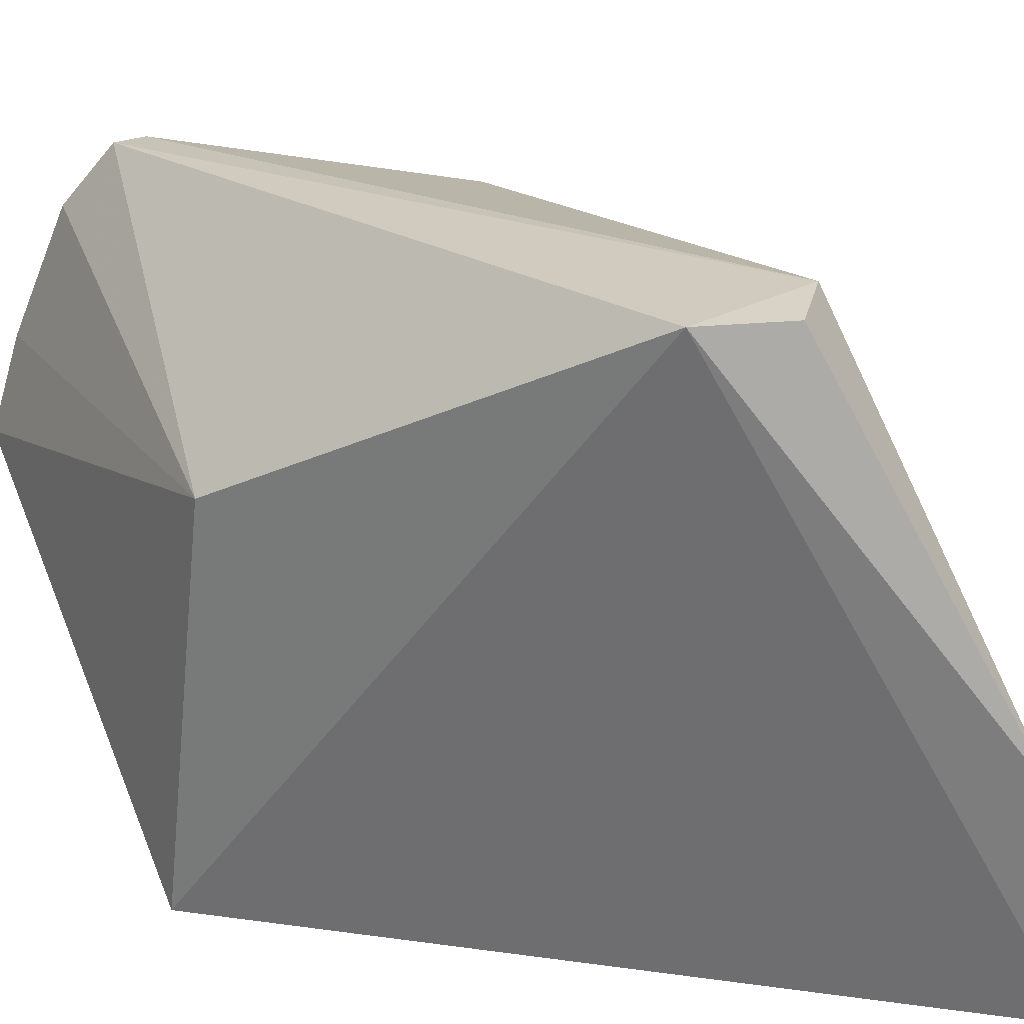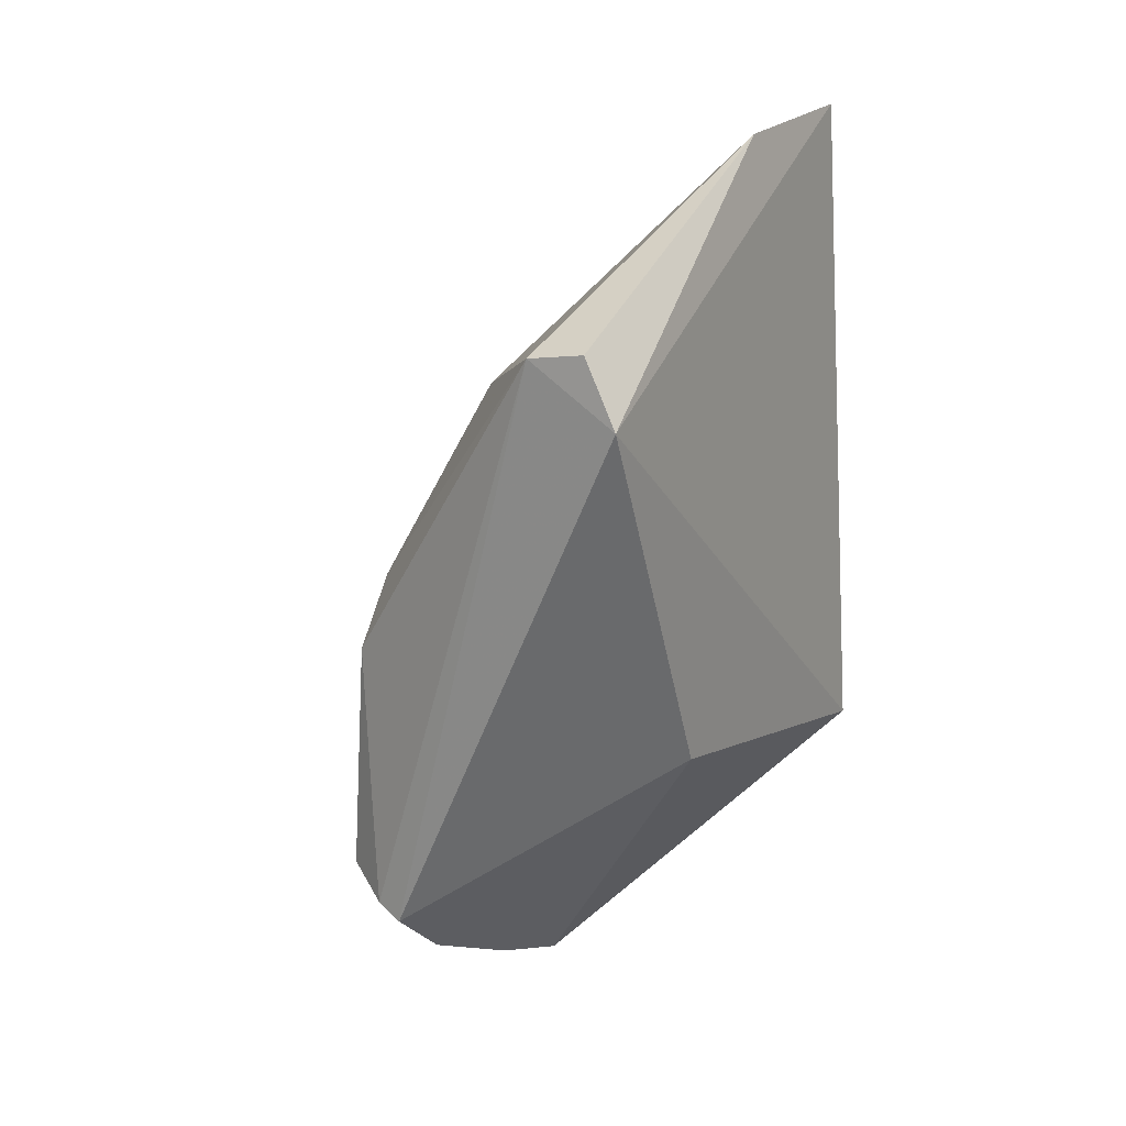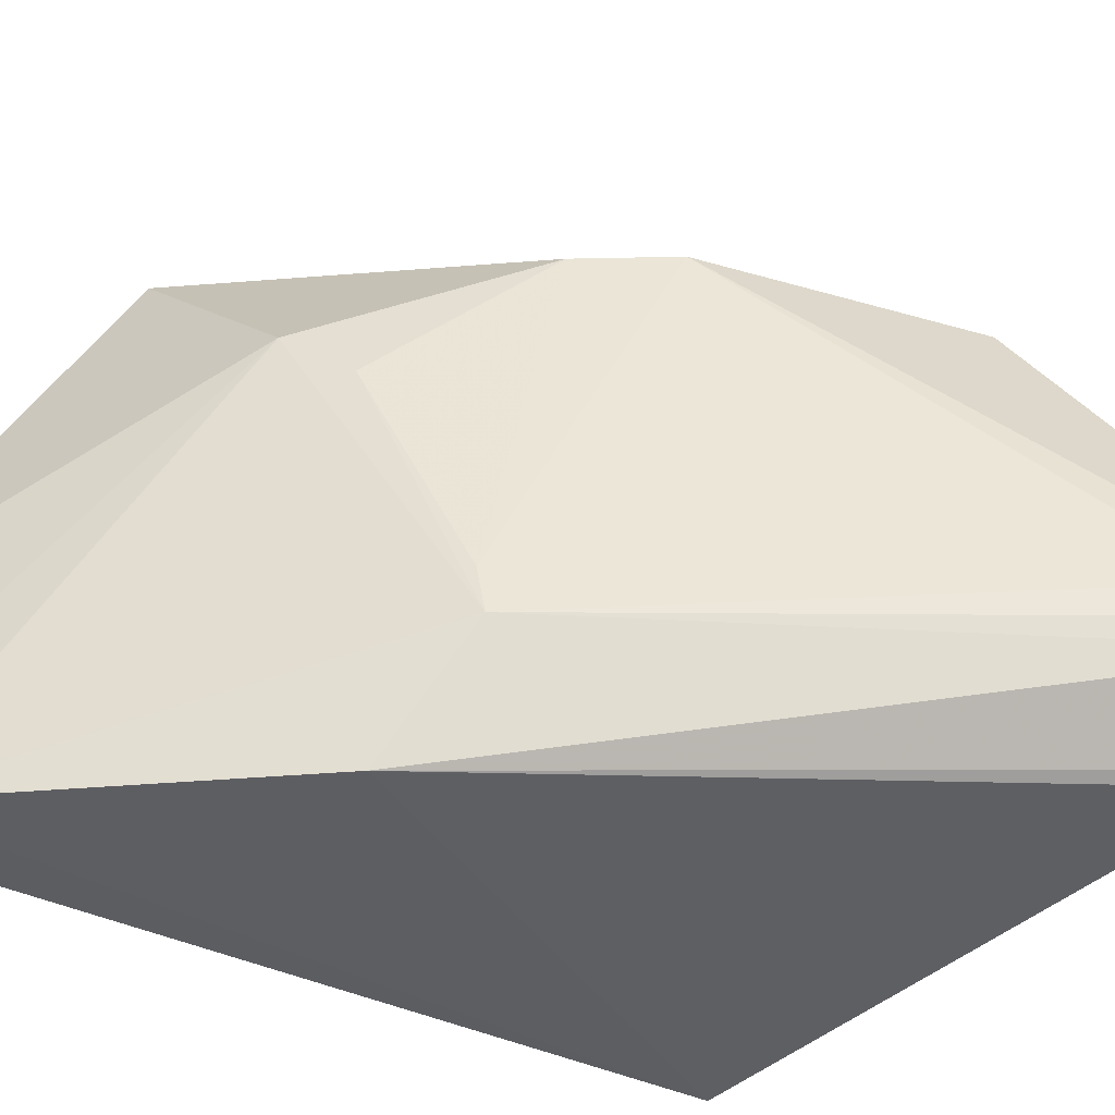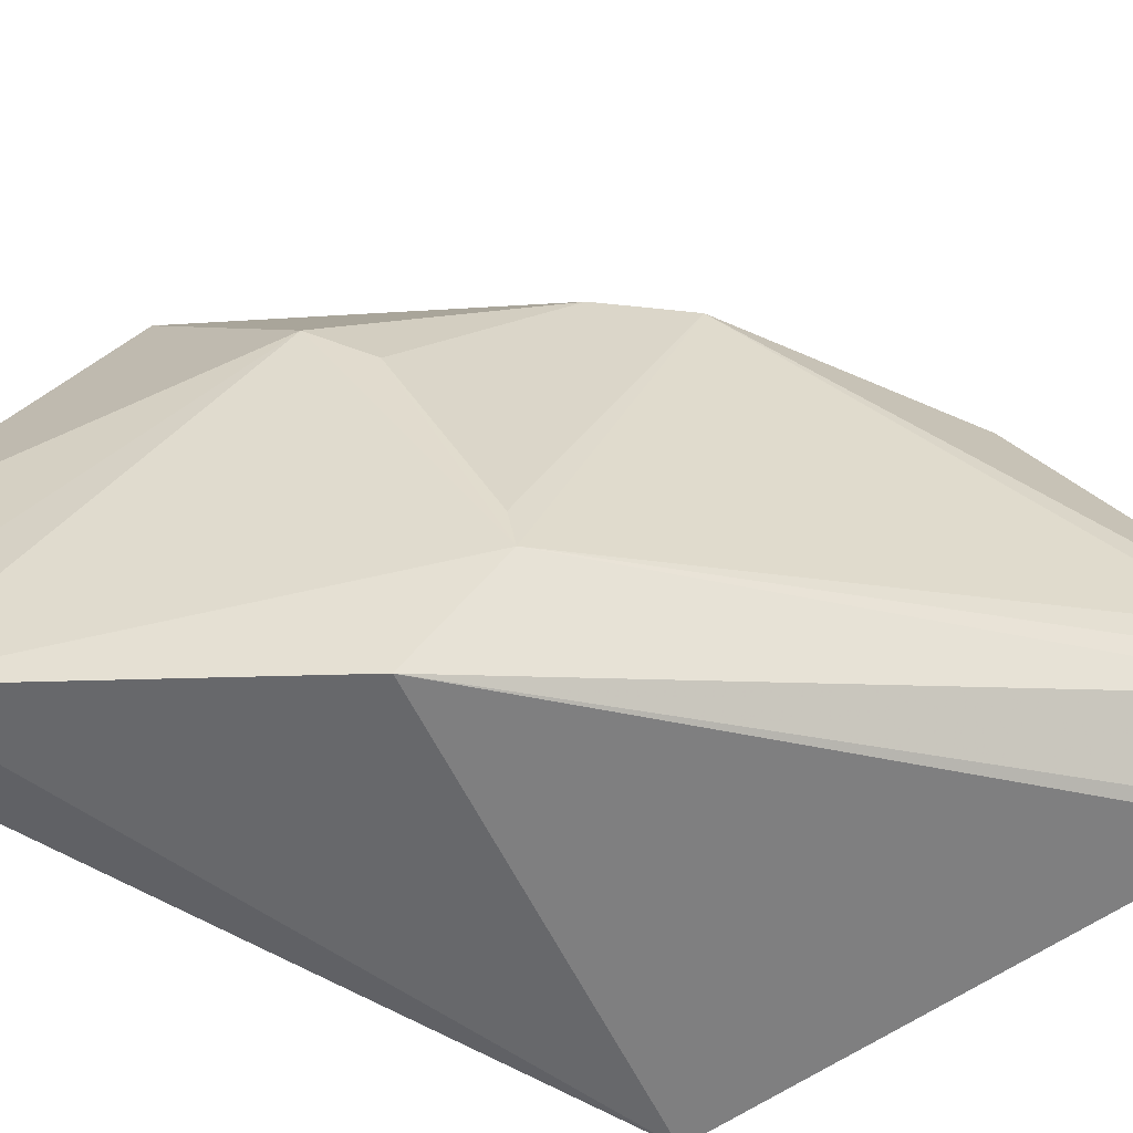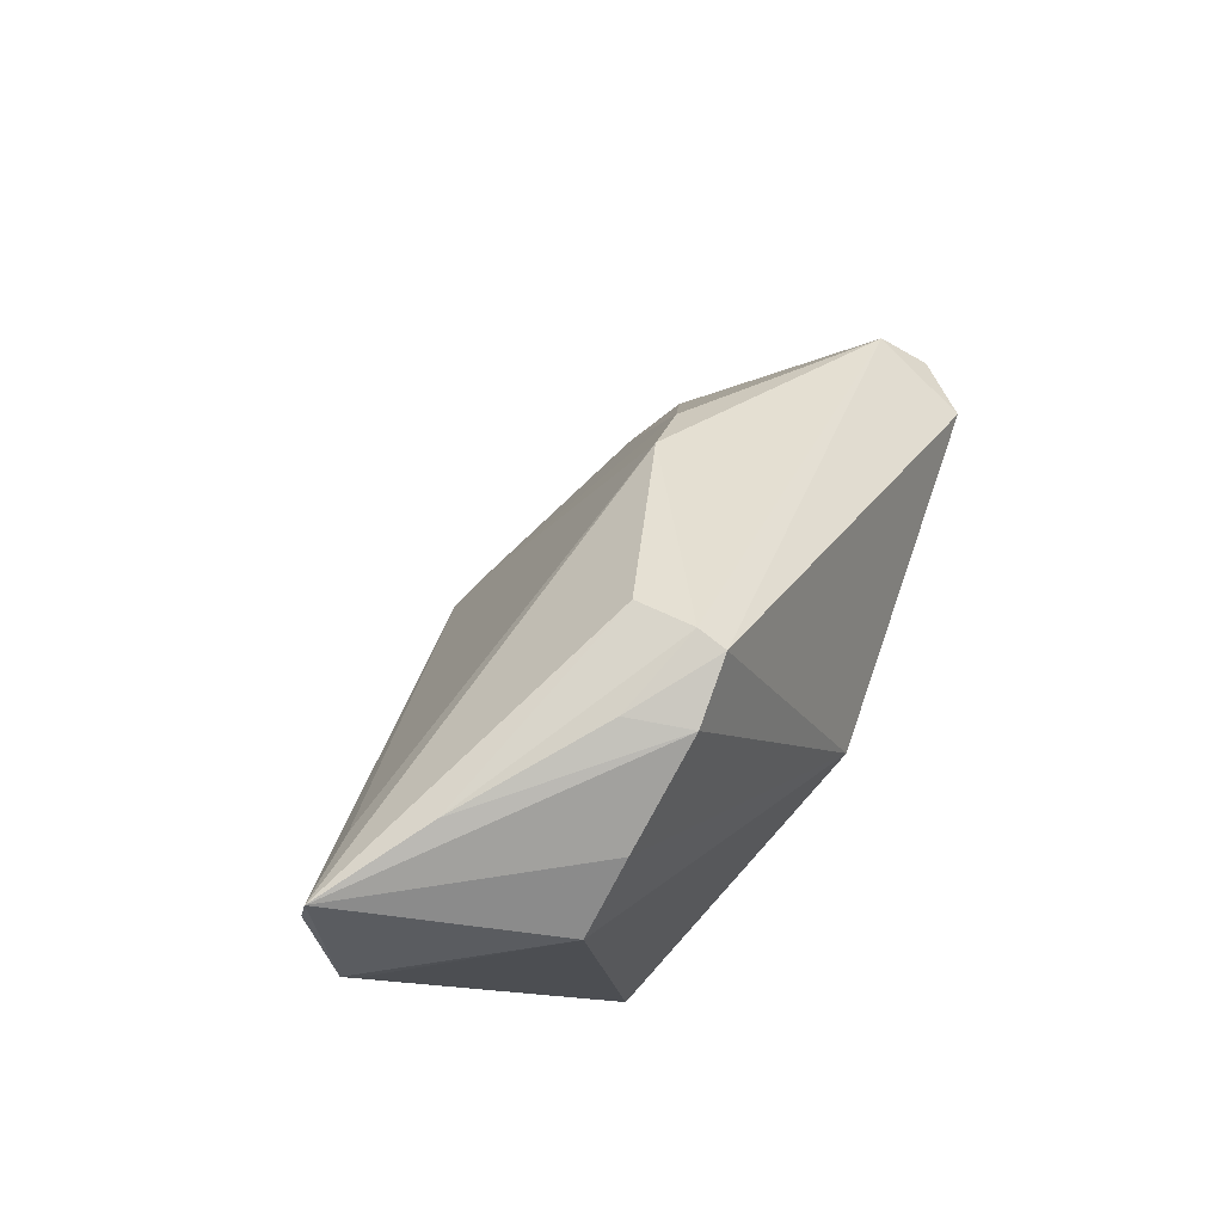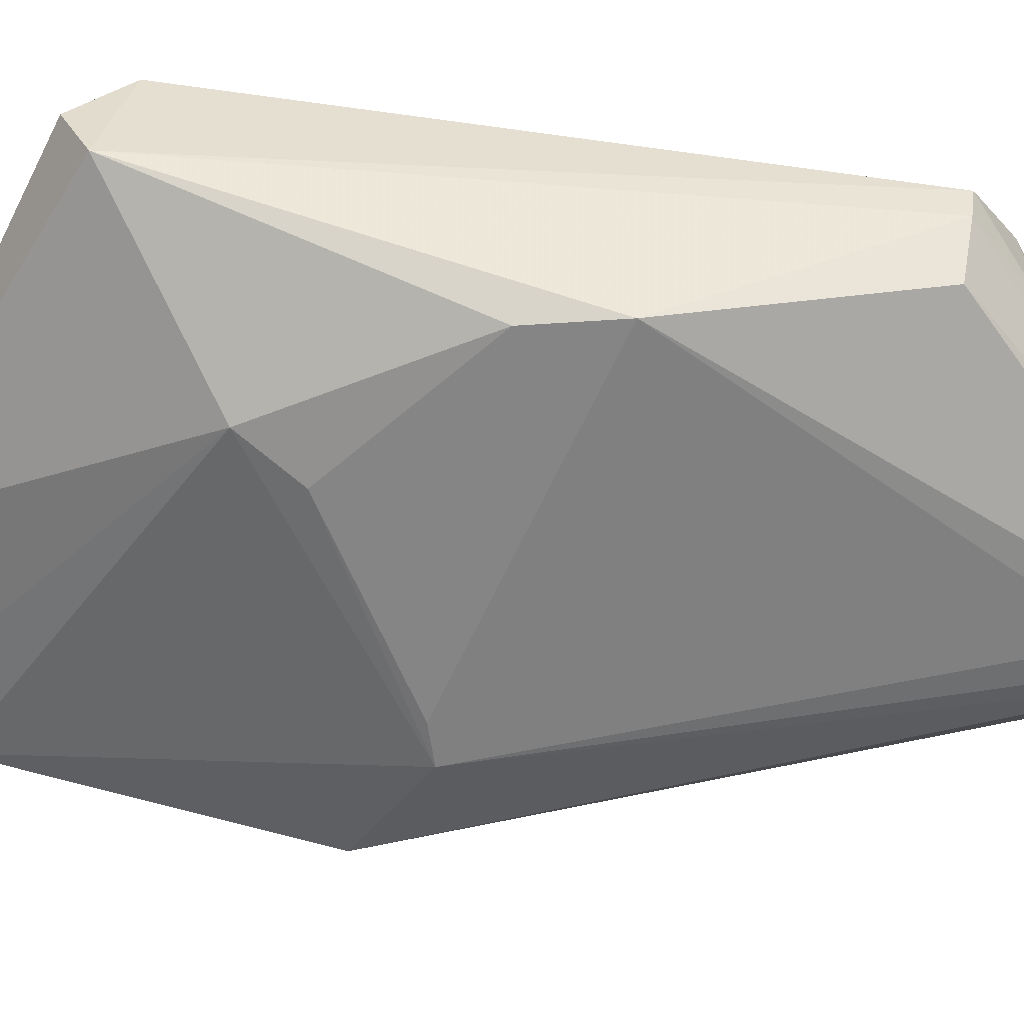
<metadata>
{"format":"obj","ext":"obj","renderer":"f3d","projection":"perspective","resolution":1024,"background":"white","views":[{"elev":25.8,"azim":-69.9,"up":"+Y"},{"elev":13.6,"azim":-145.3,"up":"+Z"},{"elev":-37.7,"azim":66.1,"up":"+Y"},{"elev":-50.7,"azim":59.7,"up":"+Y"},{"elev":-52.2,"azim":147.2,"up":"+Z"},{"elev":37.3,"azim":71.2,"up":"+Y"}]}
</metadata>
<code>
v 0.07577 -0.09265 0.2428
v 0.1271 -0.09624 0.1355
v 0.08112 -0.0556 0.2212
v 0.101 -0.08897 0.1389
v 0.07607 -0.1197 0.1673
v 0.1034 -0.06028 0.1517
v 0.1095 -0.09965 0.2019
v 0.1177 -0.1075 0.1402
v 0.07028 -0.05606 0.2143
v 0.1097 -0.06207 0.1838
v 0.1026 -0.06648 0.1467
v 0.09862 -0.07308 0.2149
v 0.0771 -0.1136 0.2457
v 0.1159 -0.1075 0.141
v 0.105 -0.1167 0.2081
v 0.0741 -0.0559 0.222
v 0.1066 -0.06054 0.1533
v 0.1246 -0.09408 0.1447
v 0.1097 -0.06929 0.147
v 0.102 -0.07945 0.1414
v 0.07427 -0.07841 0.1724
v 0.1063 -0.06293 0.1931
v 0.0834 -0.1145 0.2389
v 0.1261 -0.09907 0.137
v 0.1102 -0.1042 0.2014
v 0.1122 -0.06307 0.1564
v 0.1201 -0.0843 0.1406
v 0.1026 -0.07781 0.2096
v 0.1177 -0.1075 0.146
f 8 4 2
f 9 3 6
f 12 3 1
f 13 9 5
f 13 1 9
f 13 12 1
f 14 8 5
f 14 5 4
f 14 4 8
f 15 5 8
f 16 9 1
f 16 1 3
f 16 3 9
f 17 6 3
f 17 3 10
f 18 2 10
f 19 11 6
f 19 6 17
f 20 11 2
f 20 2 4
f 21 9 6
f 21 6 11
f 21 5 9
f 21 11 20
f 21 20 4
f 21 4 5
f 22 10 3
f 22 3 12
f 22 7 10
f 23 12 13
f 23 13 5
f 23 5 15
f 24 8 2
f 25 23 15
f 25 12 23
f 25 2 18
f 25 18 10
f 25 10 7
f 25 24 2
f 25 15 24
f 26 17 10
f 26 10 2
f 27 2 11
f 27 11 19
f 27 19 17
f 27 26 2
f 27 17 26
f 28 22 12
f 28 7 22
f 28 25 7
f 28 12 25
f 29 24 15
f 29 15 8
f 29 8 24

</code>
